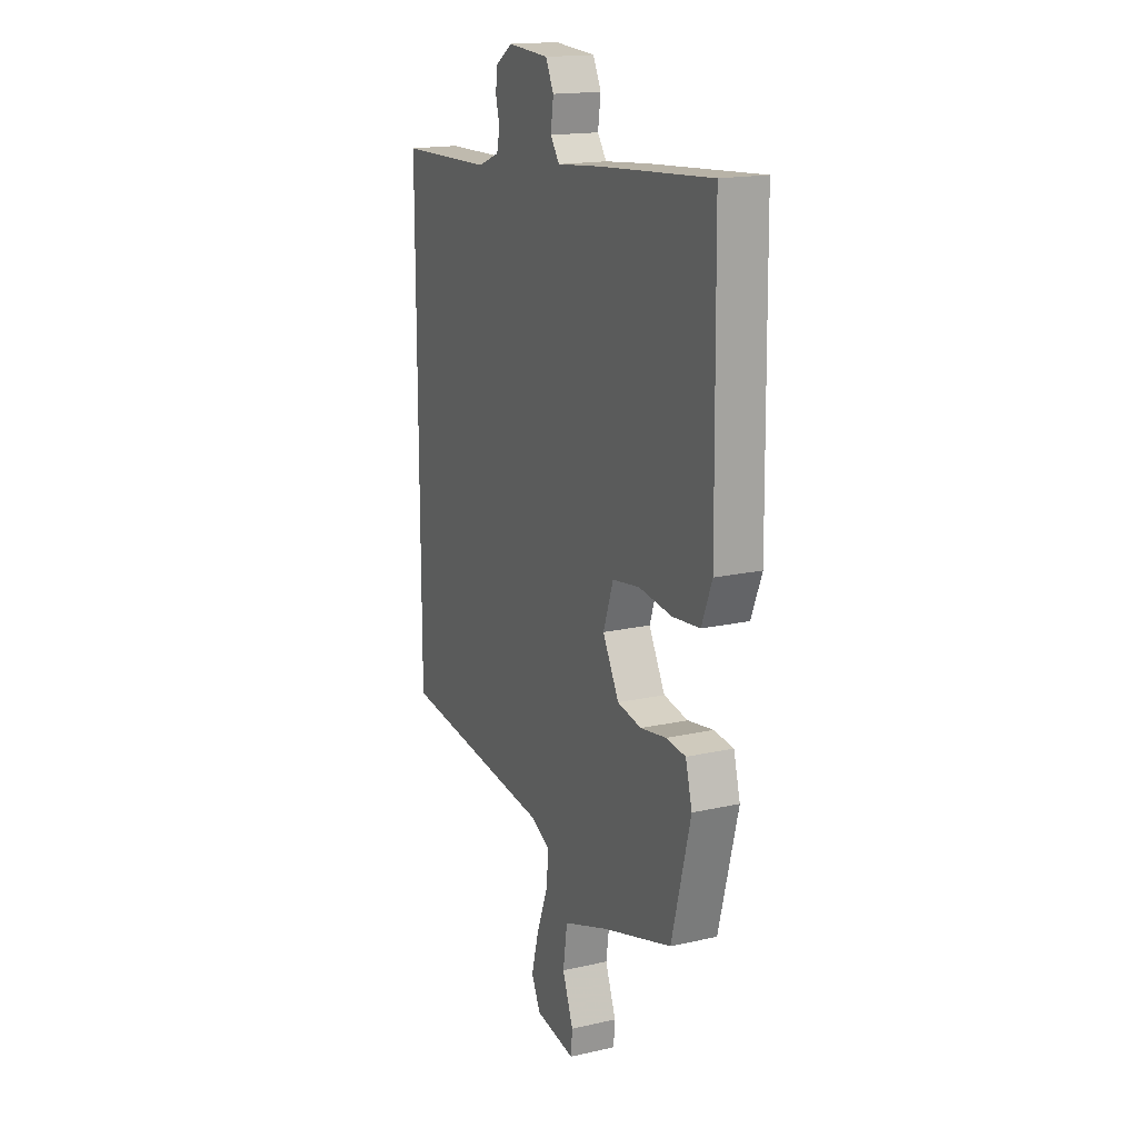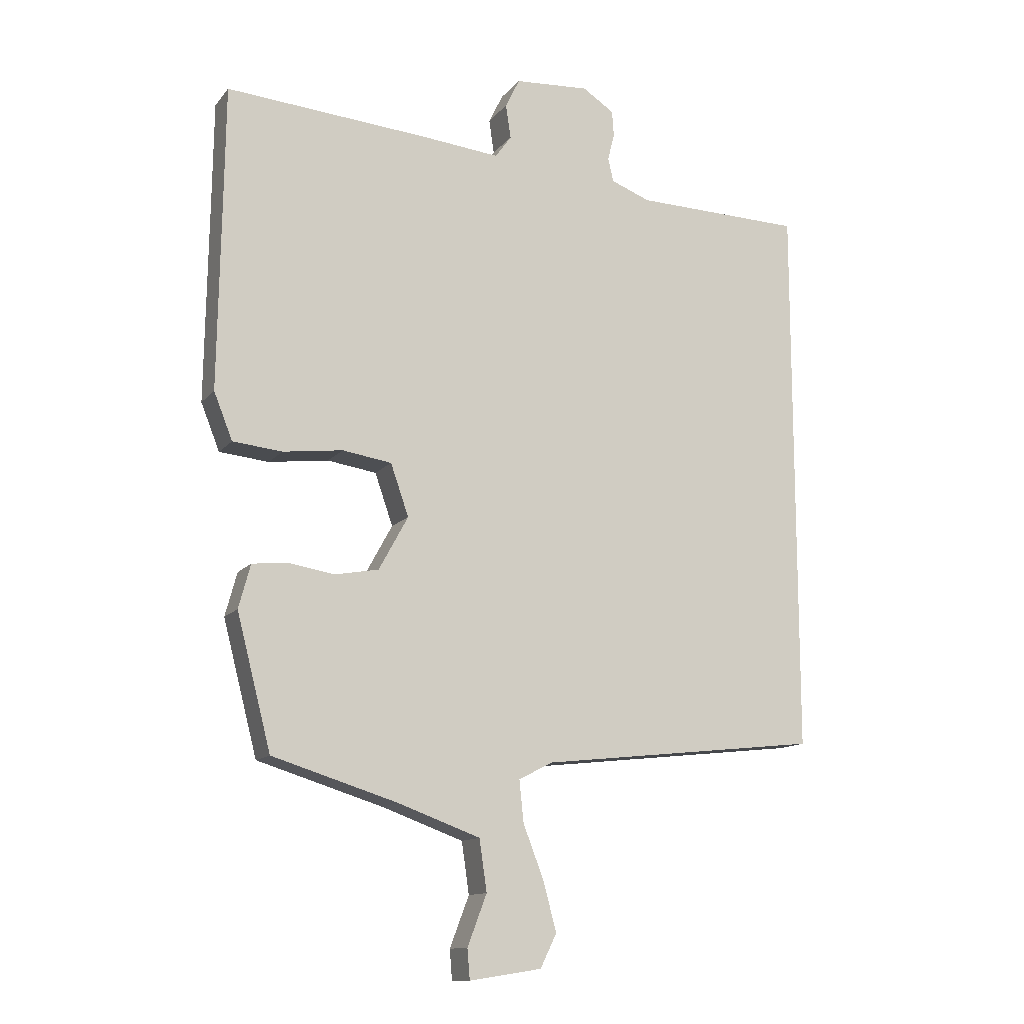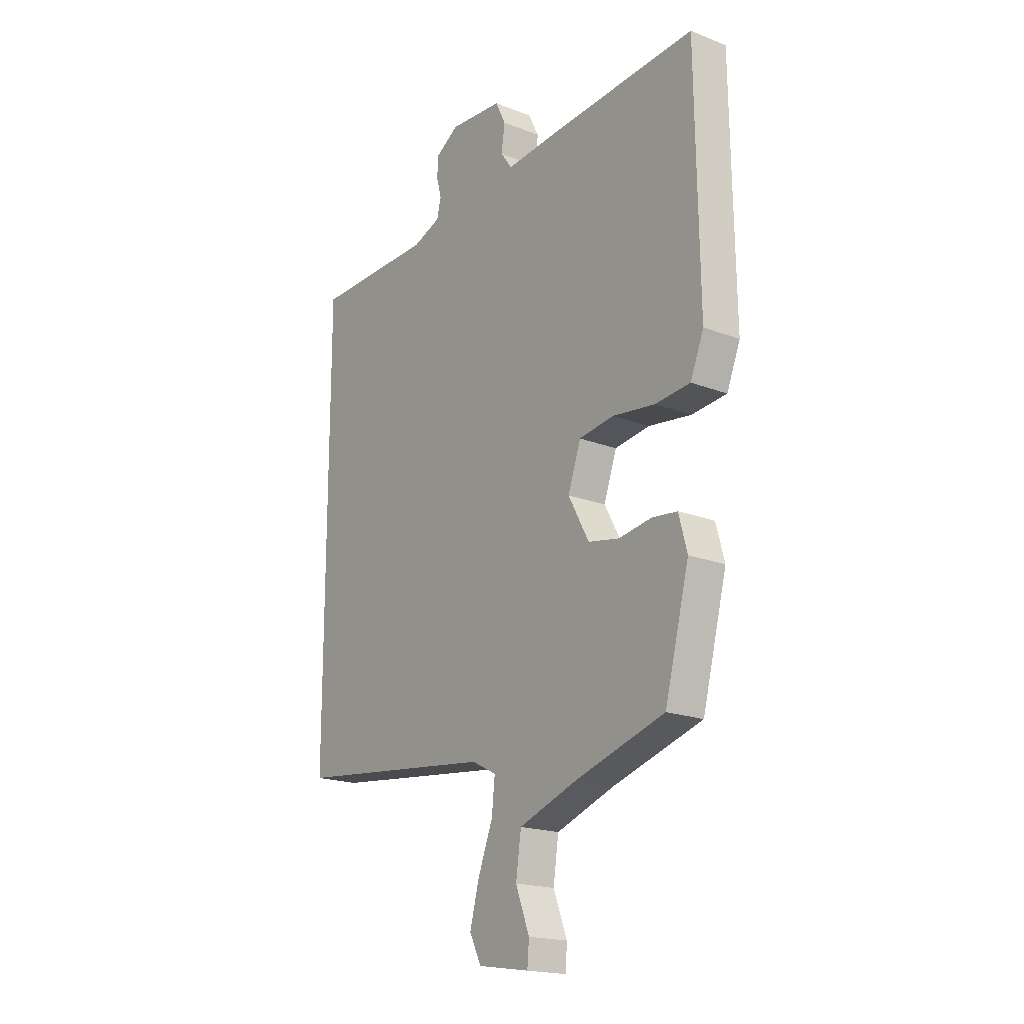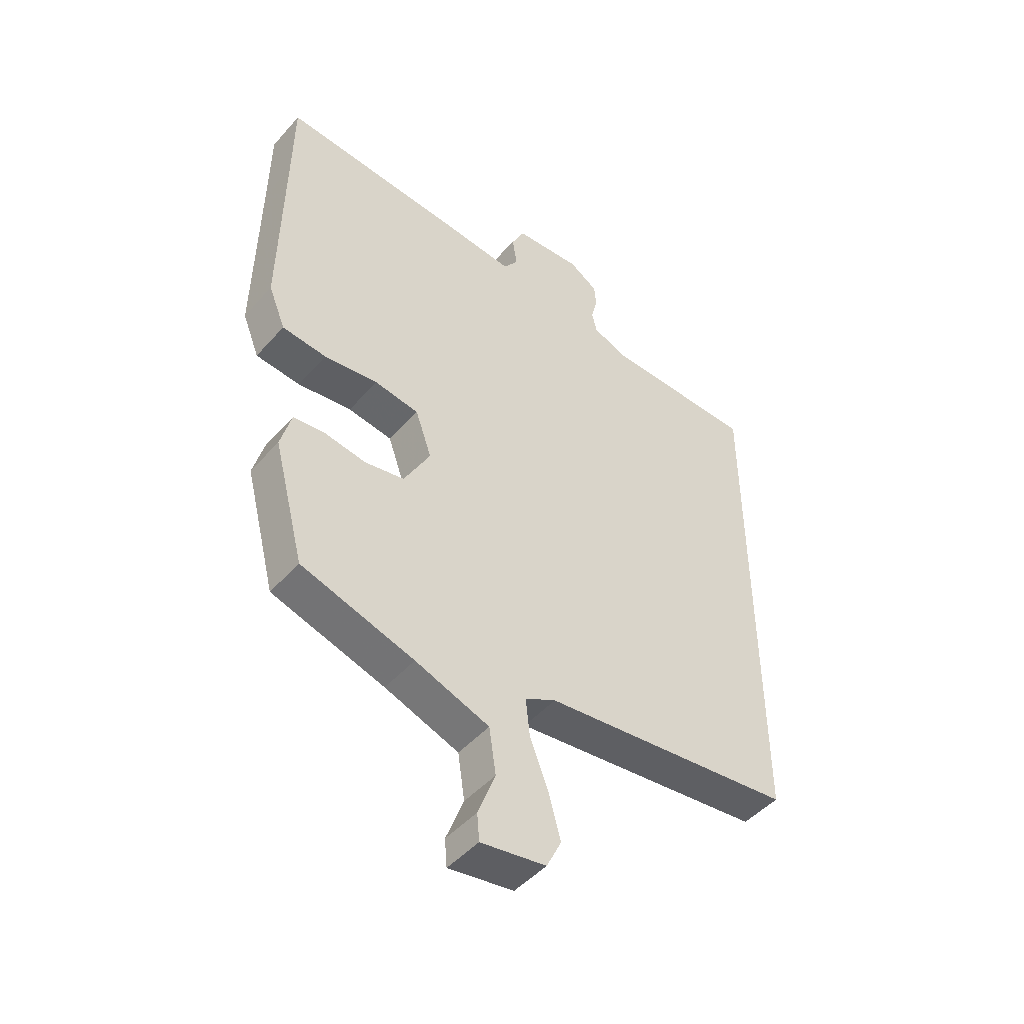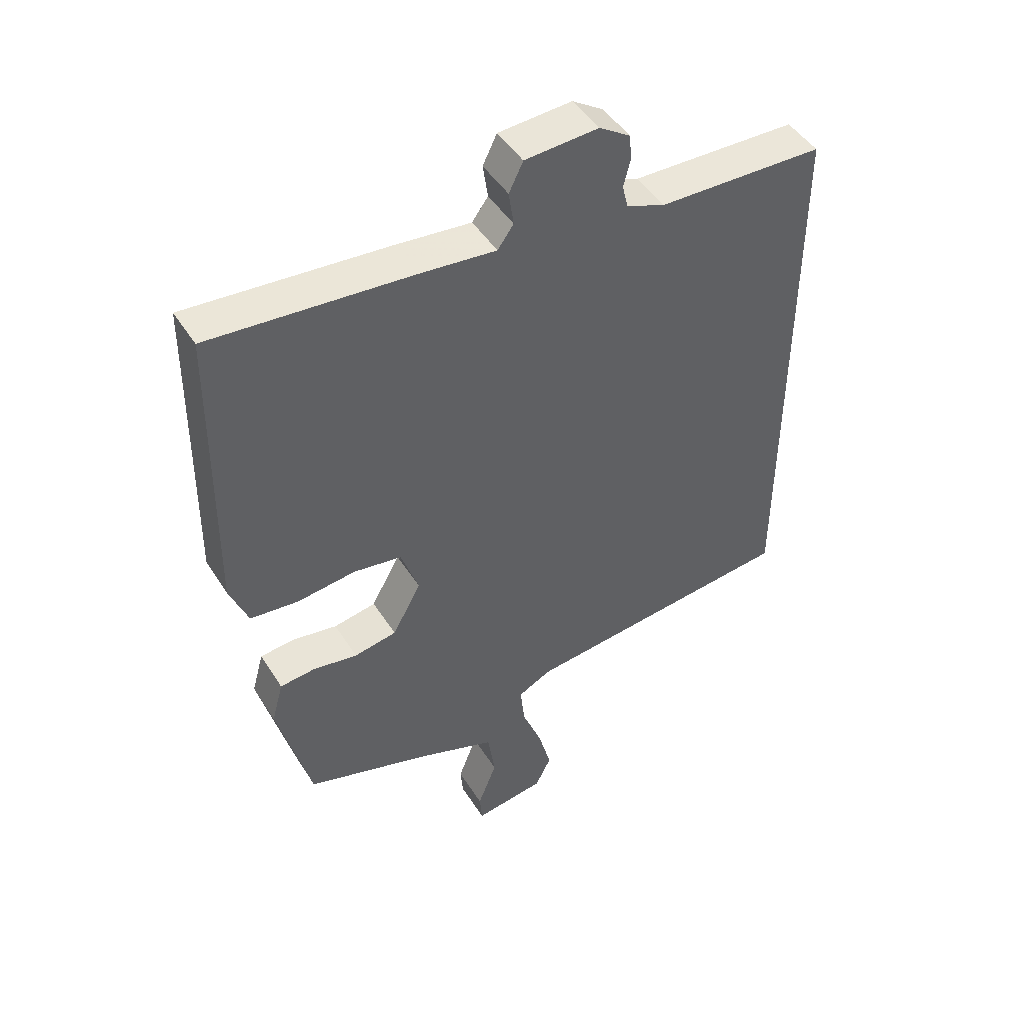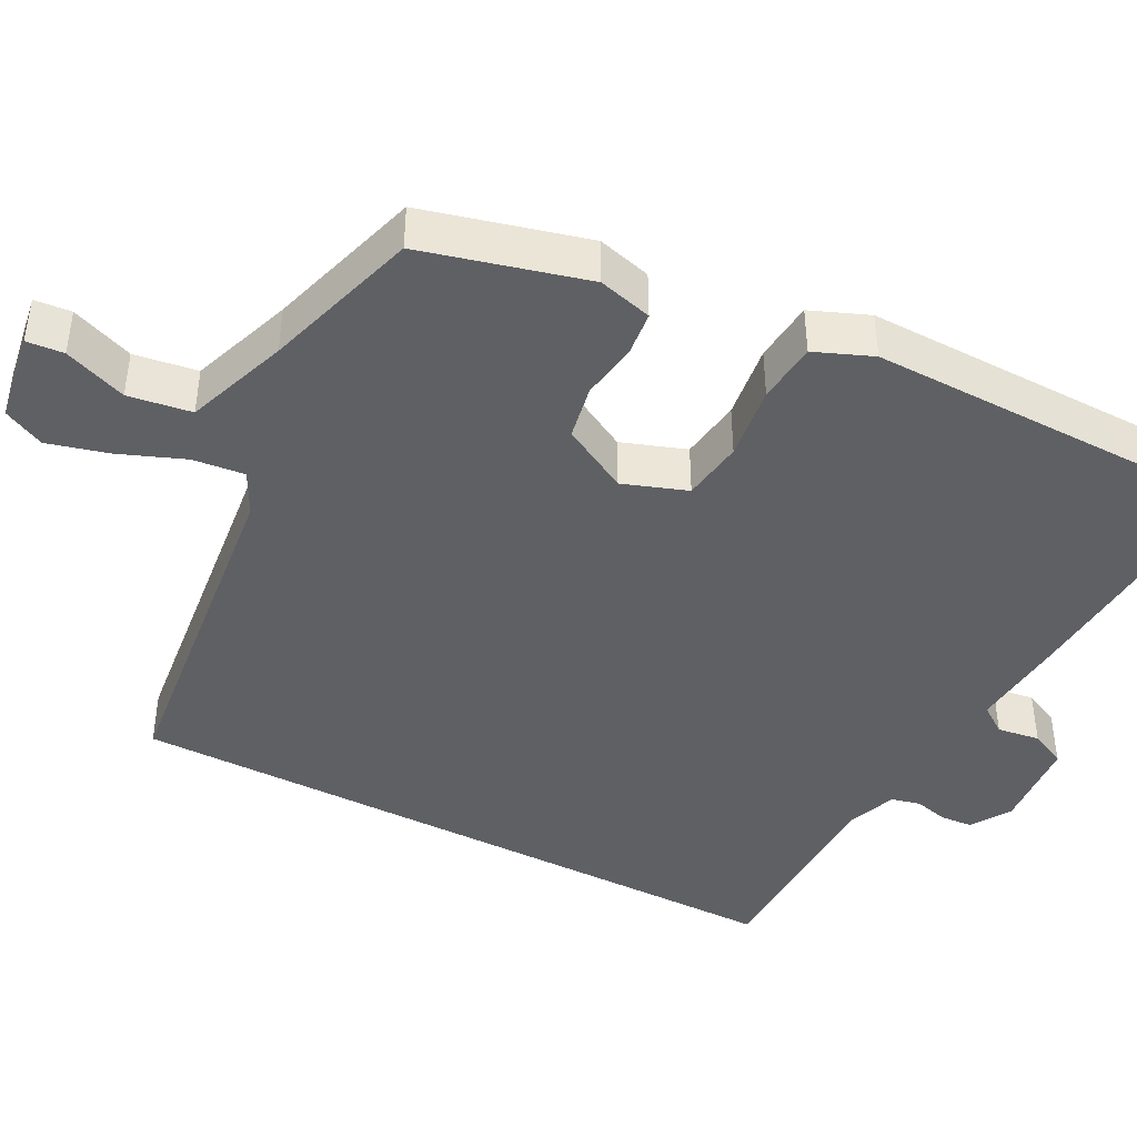
<metadata>
{"format":"obj","ext":"obj","renderer":"f3d","projection":"perspective","resolution":1024,"background":"white","views":[{"elev":17.0,"azim":-114.5,"up":"+Z"},{"elev":-12.7,"azim":-23.7,"up":"+Z"},{"elev":-18.8,"azim":-126.7,"up":"+Z"},{"elev":-47.4,"azim":-39.0,"up":"+Z"},{"elev":46.9,"azim":-30.7,"up":"+Z"},{"elev":-43.2,"azim":-117.3,"up":"+Y"}]}
</metadata>
<code>
v -0.501 0.07 0.411
v -0.499 0.07 0.567
v -0.172 0.07 0.542
v -0.047 0.07 0.53
v -0.021 0.07 0.566
v -0.029 0.07 0.621
v -0.006 0.07 0.668
v 0.114 0.07 0.676
v 0.165 0.07 0.643
v 0.168 0.07 0.601
v 0.157 0.07 0.558
v 0.166 0.07 0.52
v 0.229 0.07 0.496
v 0.5 0.07 0.49
v 0.5 0.07 -0.403
v 0.049 0.07 -0.453
v -0.006 0.07 -0.481
v 0.001 0.07 -0.548
v 0.034 0.07 -0.633
v 0.055 0.07 -0.712
v 0.029 0.07 -0.765
v -0.087 0.07 -0.783
v -0.091 0.07 -0.735
v -0.06 0.07 -0.654
v -0.072 0.07 -0.572
v -0.204 0.07 -0.524
v -0.405 0.07 -0.462
v -0.46 0.07 -0.249
v -0.441 0.07 -0.179
v -0.384 0.07 -0.173
v -0.31 0.07 -0.185
v -0.24 0.07 -0.172
v -0.193 0.07 -0.086
v -0.222 0.07 -0.003
v -0.301 0.07 0.009
v -0.397 0.07 -0.003
v -0.476 0.07 0.005
v -0.506 0.07 0.08
v -0.501 0 0.411
v -0.499 0 0.567
v -0.172 0 0.542
v -0.047 0 0.53
v -0.021 0 0.566
v -0.029 0 0.621
v -0.006 0 0.668
v 0.114 0 0.676
v 0.165 0 0.643
v 0.168 0 0.601
v 0.157 0 0.558
v 0.166 0 0.52
v 0.229 0 0.496
v 0.5 0 0.49
v 0.5 0 -0.403
v 0.049 0 -0.453
v -0.006 0 -0.481
v 0.001 0 -0.548
v 0.034 0 -0.633
v 0.055 0 -0.712
v 0.029 0 -0.765
v -0.087 0 -0.783
v -0.091 0 -0.735
v -0.06 0 -0.654
v -0.072 0 -0.572
v -0.204 0 -0.524
v -0.405 0 -0.462
v -0.46 0 -0.249
v -0.441 0 -0.179
v -0.384 0 -0.173
v -0.31 0 -0.185
v -0.24 0 -0.172
v -0.193 0 -0.086
v -0.222 0 -0.003
v -0.301 0 0.009
v -0.397 0 -0.003
v -0.476 0 0.005
v -0.506 0 0.08
f 35 36 37 38
f 34 35 38 1
f 28 29 30 31
f 26 27 28 31
f 25 26 31 32
f 21 22 23 24
f 21 24 25
f 18 19 20 21
f 18 21 25 32
f 13 14 15 16
f 12 13 16 17
f 11 12 17
f 8 9 10 11
f 8 11 17
f 5 6 7 8
f 4 5 8 17
f 3 4 17
f 34 1 2 3
f 33 34 3 17
f 17 18 32 33
f 76 75 74 73
f 39 76 73 72
f 69 68 67 66
f 69 66 65 64
f 70 69 64 63
f 62 61 60 59
f 63 62 59
f 59 58 57 56
f 70 63 59 56
f 54 53 52 51
f 55 54 51 50
f 55 50 49
f 49 48 47 46
f 55 49 46
f 46 45 44 43
f 55 46 43 42
f 55 42 41
f 41 40 39 72
f 55 41 72 71
f 71 70 56 55
f 1 39 40 2
f 2 40 41 3
f 3 41 42 4
f 4 42 43 5
f 5 43 44 6
f 6 44 45 7
f 7 45 46 8
f 8 46 47 9
f 9 47 48 10
f 10 48 49 11
f 11 49 50 12
f 12 50 51 13
f 13 51 52 14
f 14 52 53 15
f 15 53 54 16
f 16 54 55 17
f 17 55 56 18
f 18 56 57 19
f 19 57 58 20
f 20 58 59 21
f 21 59 60 22
f 22 60 61 23
f 23 61 62 24
f 24 62 63 25
f 25 63 64 26
f 26 64 65 27
f 27 65 66 28
f 28 66 67 29
f 29 67 68 30
f 30 68 69 31
f 31 69 70 32
f 32 70 71 33
f 33 71 72 34
f 34 72 73 35
f 35 73 74 36
f 36 74 75 37
f 37 75 76 38
f 38 76 39 1

</code>
